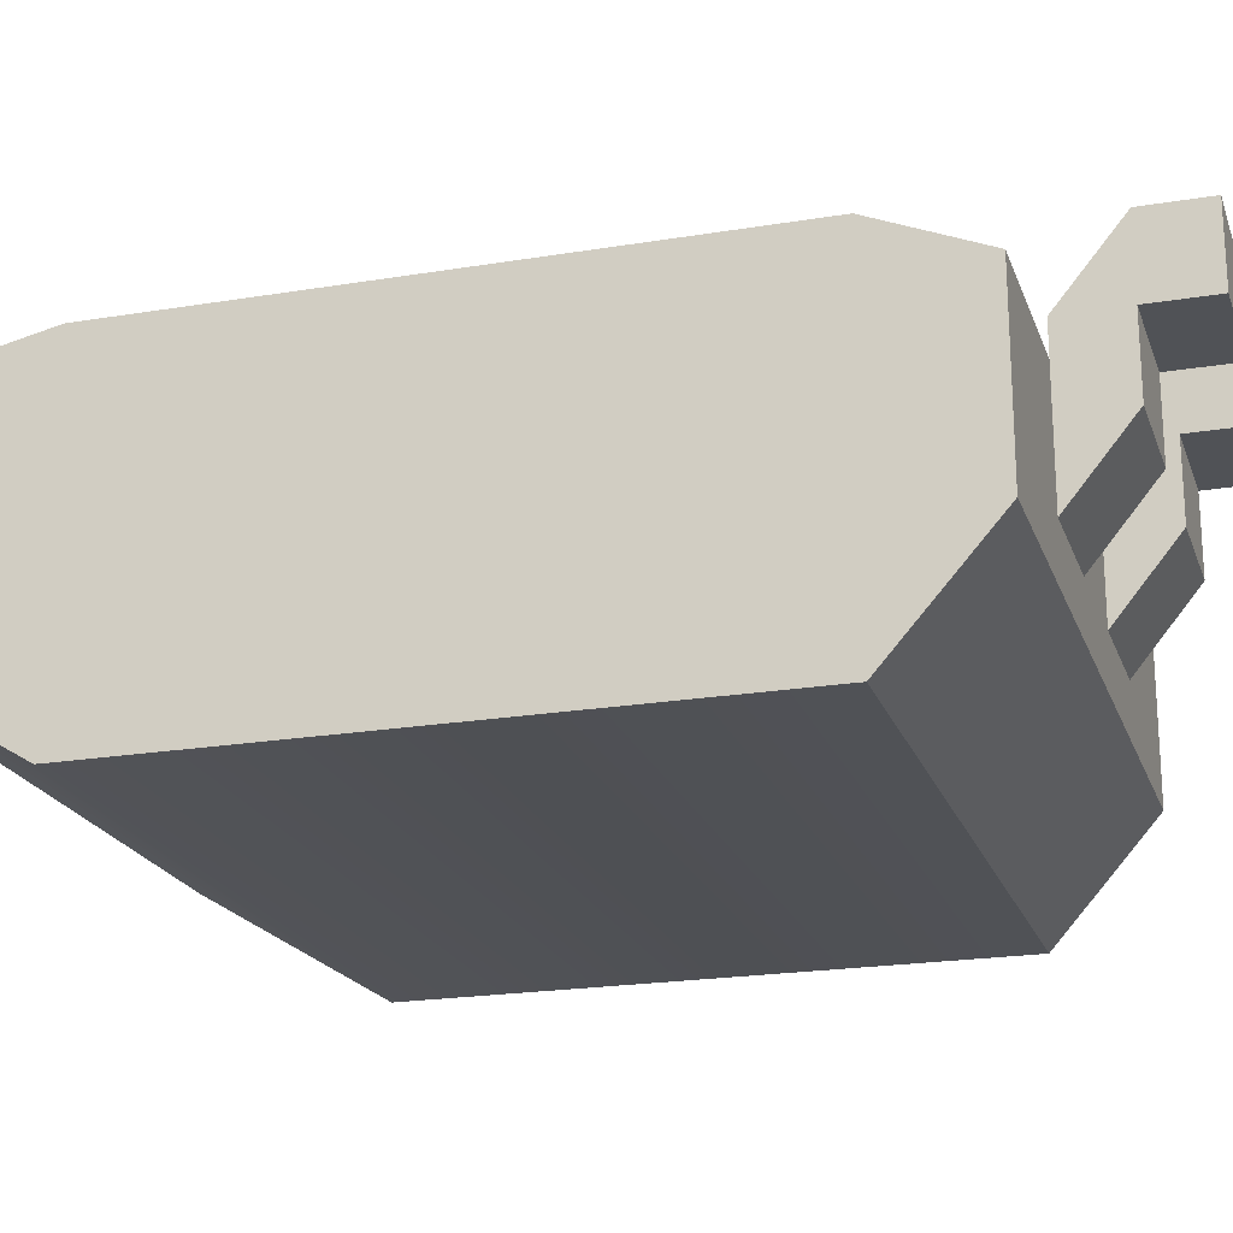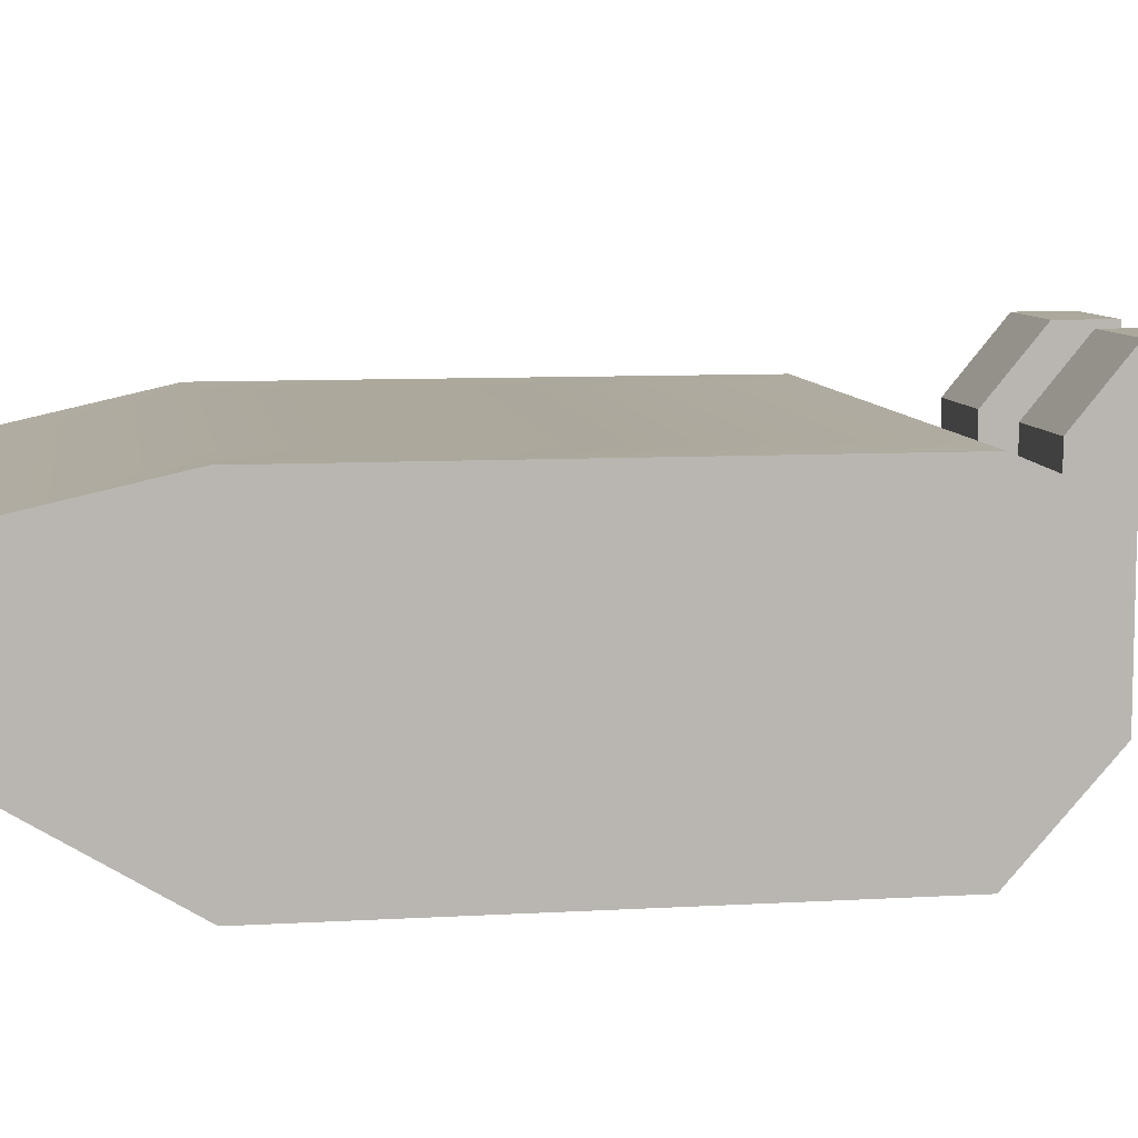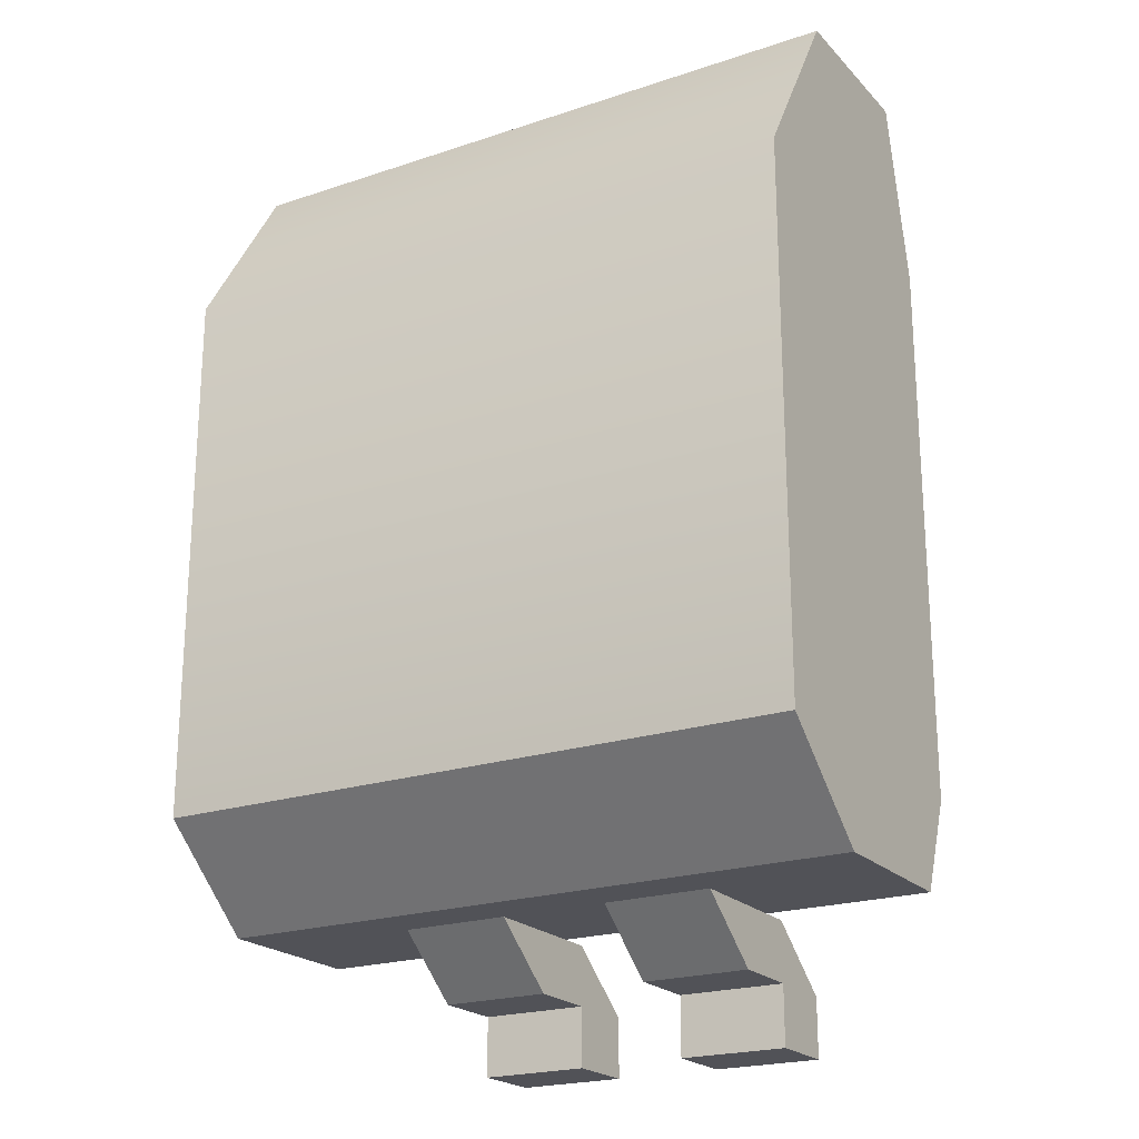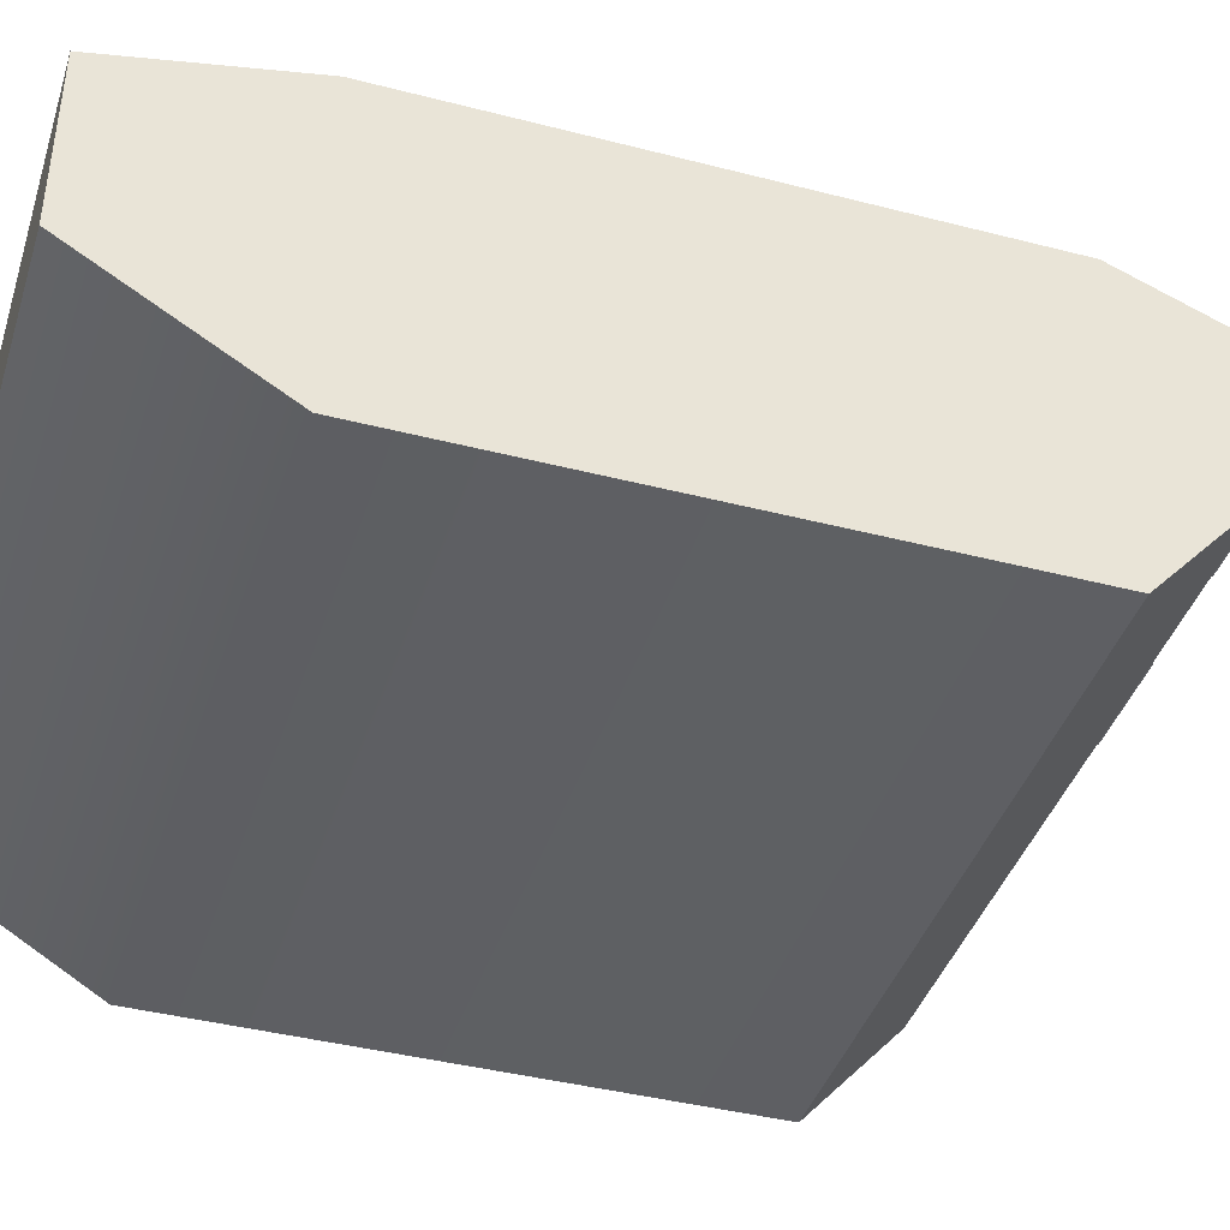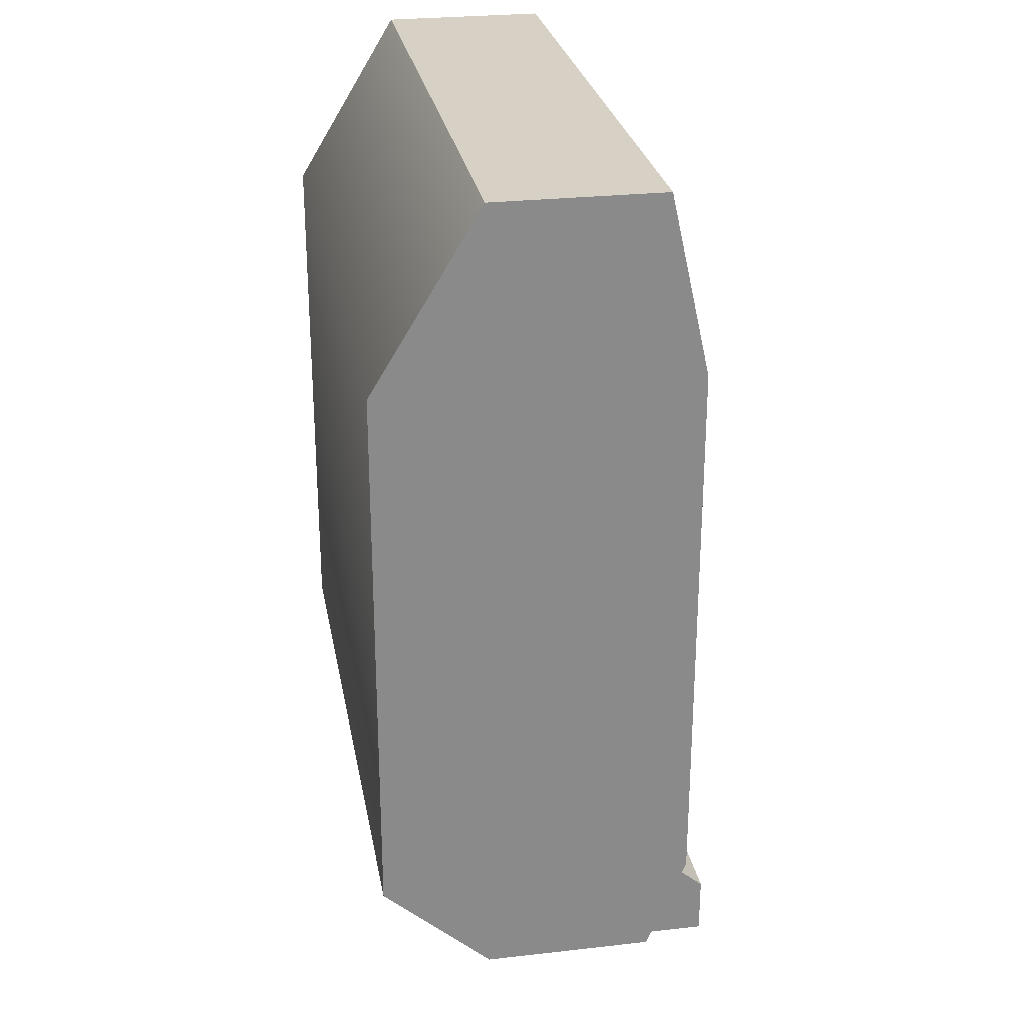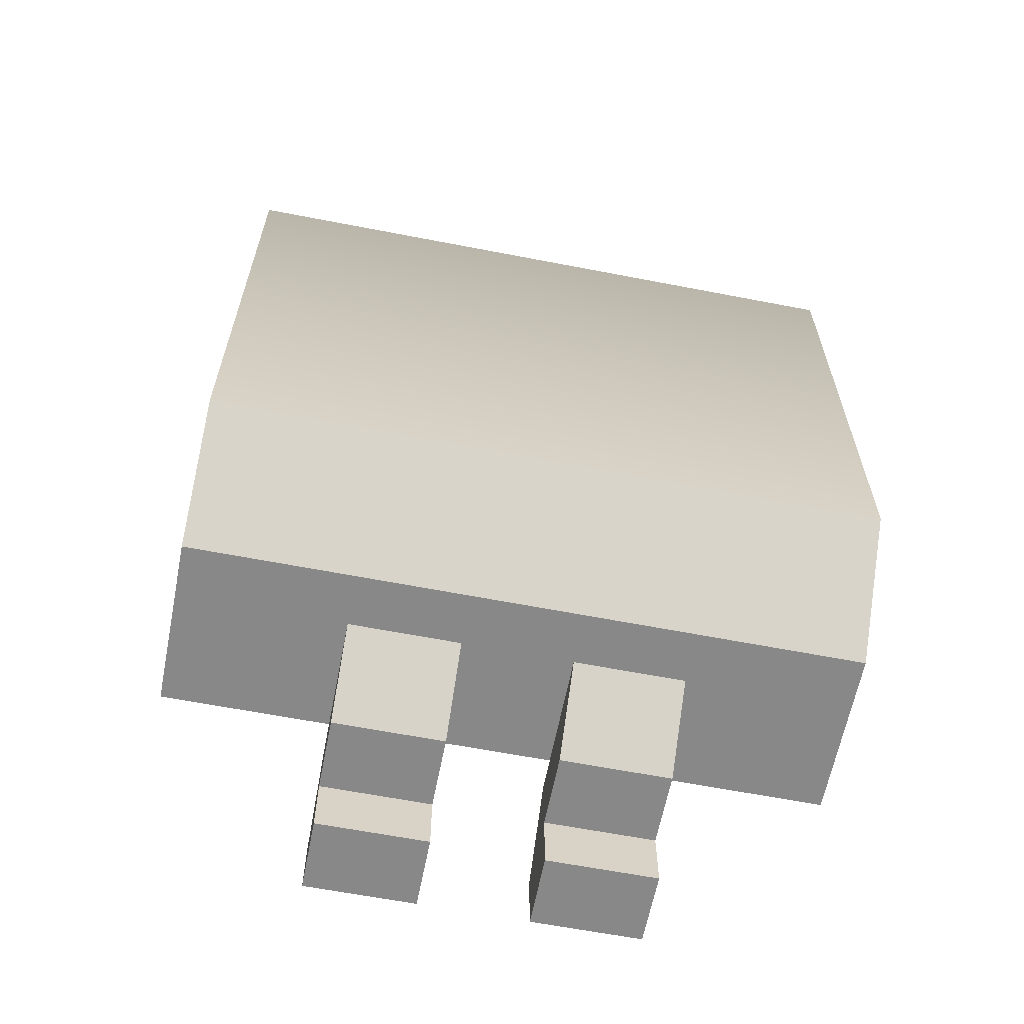
<metadata>
{"format":"obj","ext":"obj","renderer":"f3d","projection":"perspective","resolution":1024,"background":"white","views":[{"elev":-20.9,"azim":106.7,"up":"+Y"},{"elev":8.5,"azim":81.0,"up":"+Y"},{"elev":-21.5,"azim":30.6,"up":"+Z"},{"elev":-41.2,"azim":72.6,"up":"+Y"},{"elev":26.9,"azim":80.0,"up":"+Z"},{"elev":-62.9,"azim":-11.1,"up":"+Z"}]}
</metadata>
<code>
g tank_user_body_02
v -0.5994 0.5868 -1.25
v -0.1994 0.5868 -1.25
v -0.5994 0.8535 -1.25
v -0.1994 0.8535 -1.25
v -0.1994 0.8535 -1.47
v -0.5994 0.8535 -1.47
v -0.5994 1.12 -1.25
v -0.1994 1.12 -1.25
v -0.5994 1.12 -1.69
v -0.1994 1.12 -1.69
v -0.1994 1.387 -1.69
v -0.5994 1.387 -1.69
v -0.1994 1.12 -1.47
v -0.5994 1.12 -1.47
v -0.1994 1.387 -1.47
v -0.5994 1.387 -1.47
v 1.201 -0 1.1
v 1.201 -0 -0.9
v -1.199 -0 -0.9
v -1.199 -0 1.1
v -0.8944 -0 1.1
v -0.8944 -0 -0.9
v 0.8956 -0 1.1
v 0.8956 -0 -0.9
v -1.199 0.395 1.75
v -0.8944 0.395 1.75
v 0.8956 0.395 1.75
v 1.201 0.395 1.75
v 1.201 0.395 1.1
v 1.201 0.395 -0.9
v 1.201 0.395 -1.25
v 0.8956 0.395 -1.25
v -0.8944 0.395 -1.25
v -1.199 0.395 -1.25
v -1.199 0.395 -0.9
v -1.199 0.395 1.1
v -1.199 1.005 1.75
v -0.8944 1.005 1.75
v 0.8956 1.005 1.75
v 1.201 1.005 1.75
v 1.201 1.005 1.1
v 1.201 1.005 -0.9
v 1.201 1.005 -1.25
v 0.8956 1.005 -1.25
v -0.8944 1.005 -1.25
v -1.199 1.005 -1.25
v -1.199 1.005 -0.9
v -1.199 1.005 1.1
v 1.201 1.15 1.1
v 1.201 1.15 -0.9
v -1.199 1.15 -0.9
v -1.199 1.15 1.1
v -0.8944 1.15 1.1
v -0.8944 1.15 -0.9
v 0.8956 1.15 1.1
v 0.8956 1.15 -0.9
v 0.5994 0.5868 -1.25
v 0.1994 0.5868 -1.25
v 0.5994 0.8535 -1.25
v 0.1994 0.8535 -1.25
v 0.1994 0.8535 -1.47
v 0.5994 0.8535 -1.47
v 0.5994 1.12 -1.25
v 0.1994 1.12 -1.25
v 0.5994 1.12 -1.69
v 0.1994 1.12 -1.69
v 0.1994 1.387 -1.69
v 0.5994 1.387 -1.69
v 0.1994 1.12 -1.47
v 0.5994 1.12 -1.47
v 0.1994 1.387 -1.47
v 0.5994 1.387 -1.47
f 2 4 3 1
f 4 8 7 3
f 5 13 8 4
f 14 13 5 6
f 7 14 6 3
f 16 12 9 14
f 14 9 10 13
f 10 11 15 13
f 15 11 12 16
f 12 11 10 9
f 14 7 16
f 8 13 15
f 16 7 8 15
f 6 1 3
f 2 5 4
f 5 2 1 6
f 19 22 21 20
f 22 24 23 21
f 24 18 17 23
f 18 30 29 17
f 36 35 19 20
f 26 38 37 25
f 27 39 38 26
f 28 40 39 27
f 29 41 40 28
f 30 42 41 29
f 31 43 42 30
f 44 43 31 32
f 45 44 32 33
f 46 45 33 34
f 47 46 34 35
f 48 47 35 36
f 37 48 36 25
f 41 49 40
f 42 50 49 41
f 52 51 47 48
f 52 48 37
f 53 54 51 52
f 55 56 54 53
f 49 50 56 55
f 55 39 40 49
f 53 38 39 55
f 52 37 38 53
f 46 47 51
f 54 45 46 51
f 56 44 45 54
f 50 43 44 56
f 42 43 50
f 36 20 25
f 25 20 21 26
f 26 21 23 27
f 27 23 17 28
f 28 17 29
f 30 18 31
f 31 18 24 32
f 32 24 22 33
f 33 22 19 34
f 34 19 35
f 59 60 58 57
f 63 64 60 59
f 64 69 61 60
f 61 69 70 62
f 62 70 63 59
f 65 68 72 70
f 66 65 70 69
f 71 67 66 69
f 68 67 71 72
f 66 67 68 65
f 63 70 72
f 69 64 71
f 64 63 72 71
f 57 62 59
f 61 58 60
f 57 58 61 62

</code>
